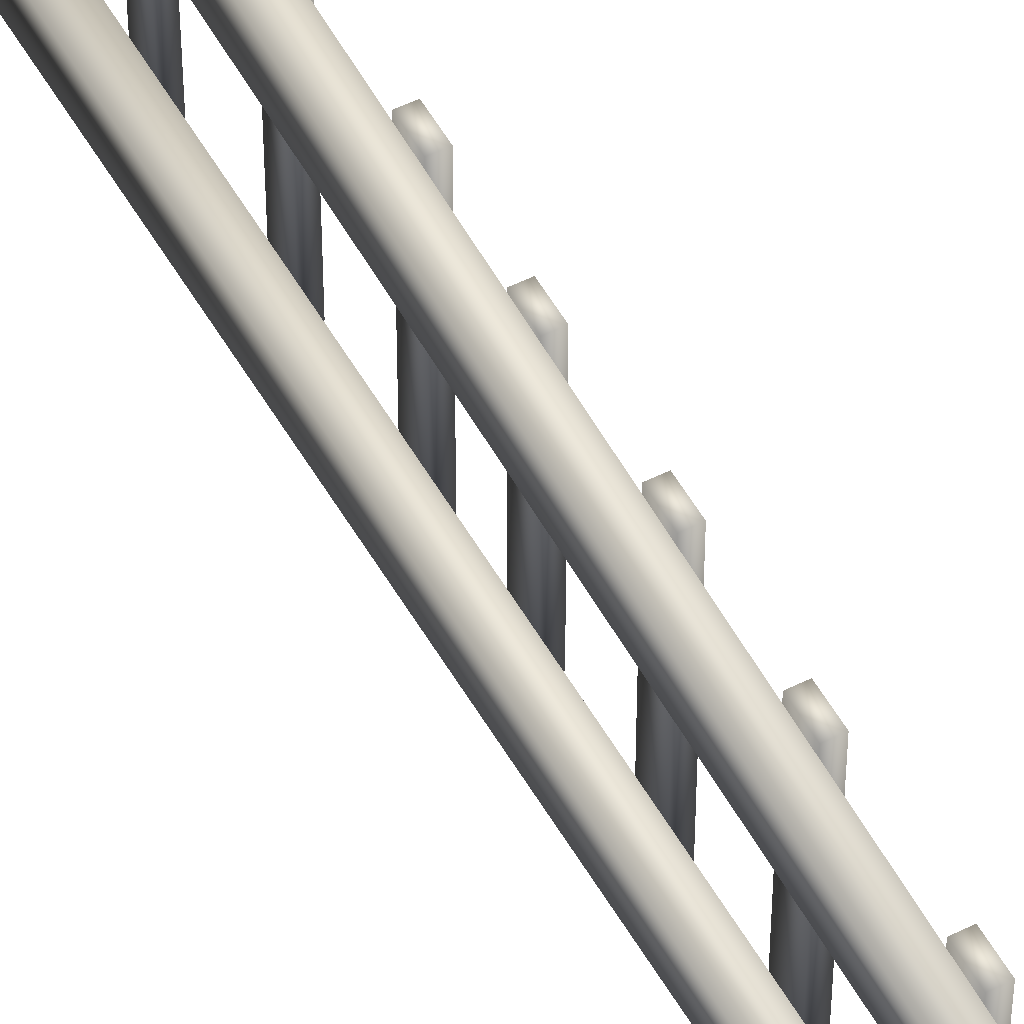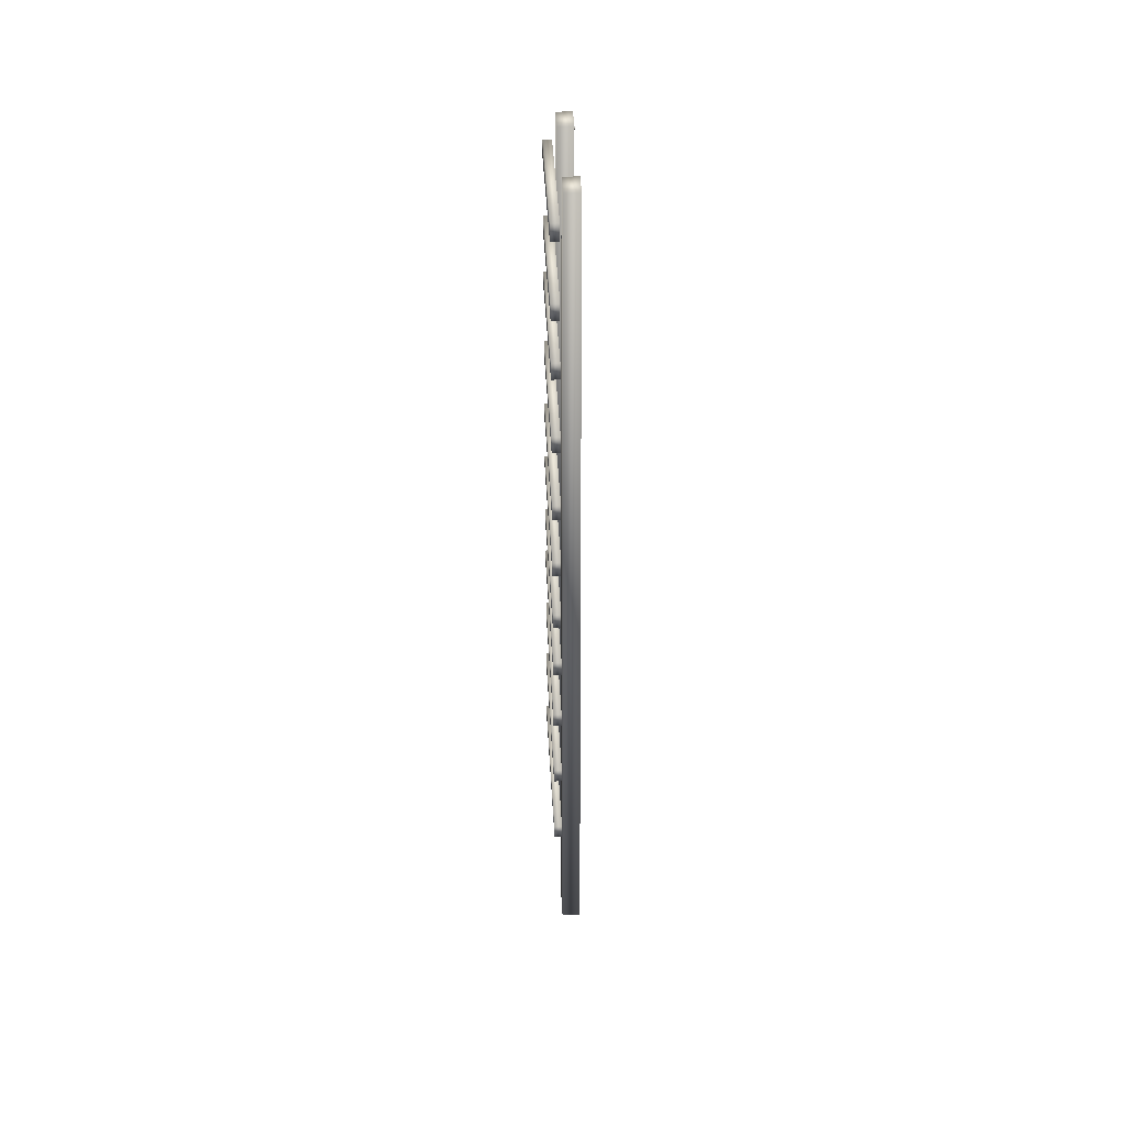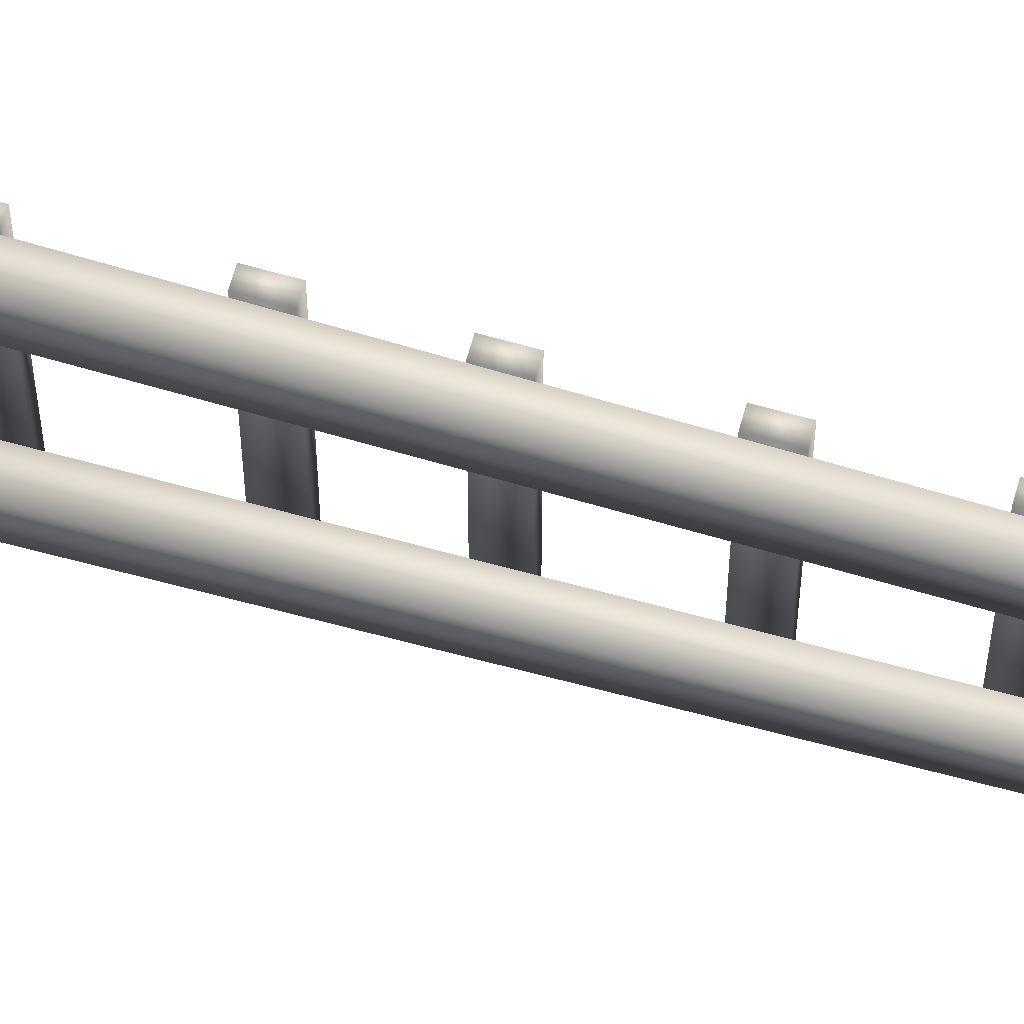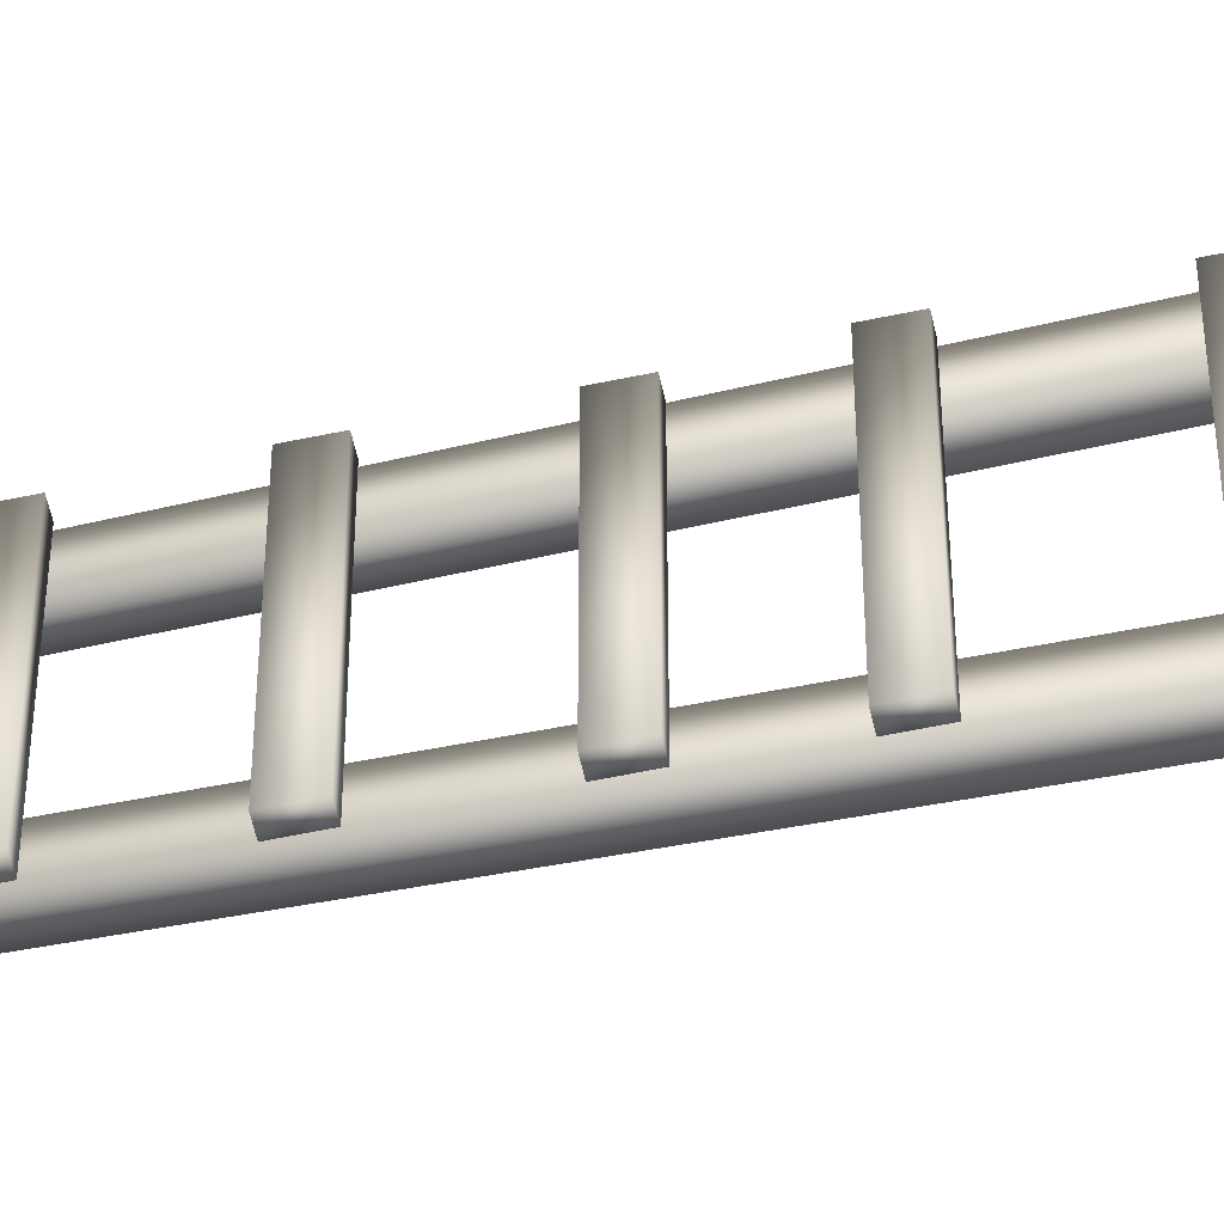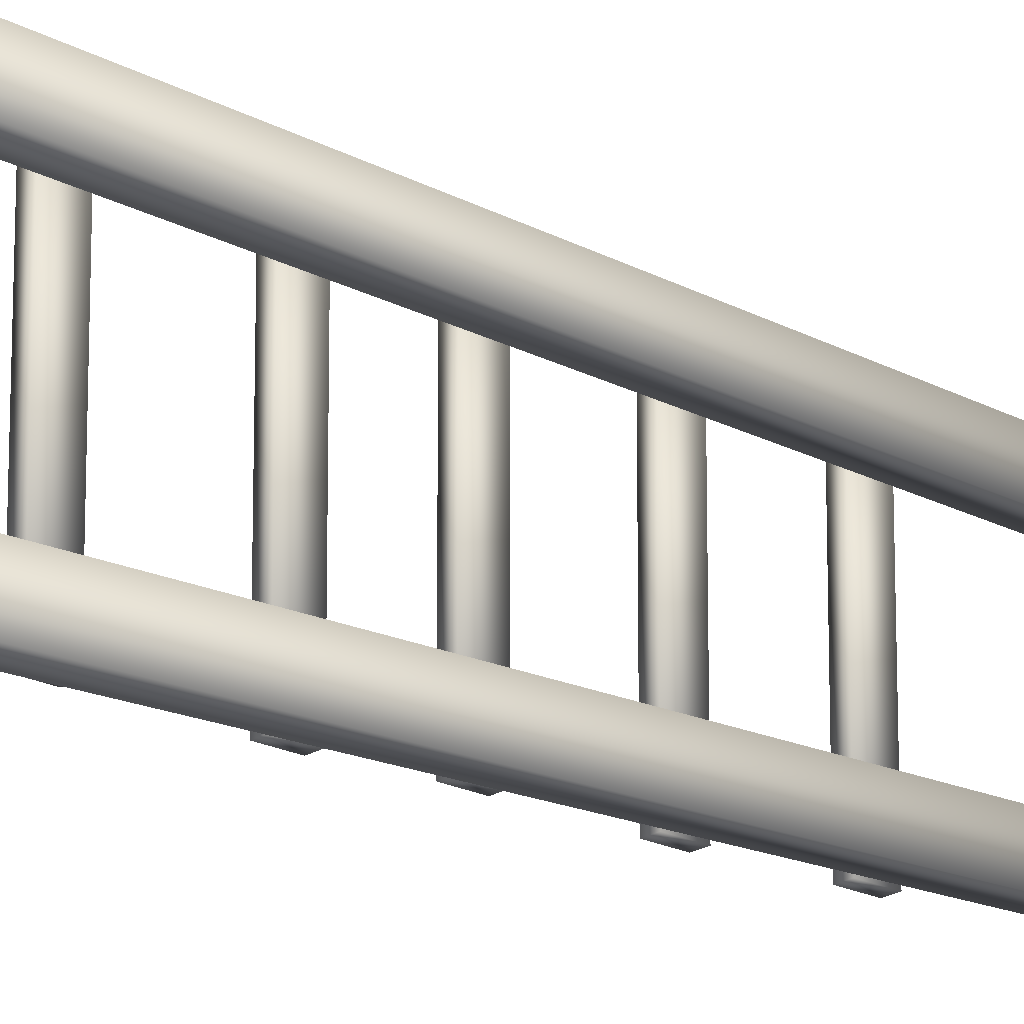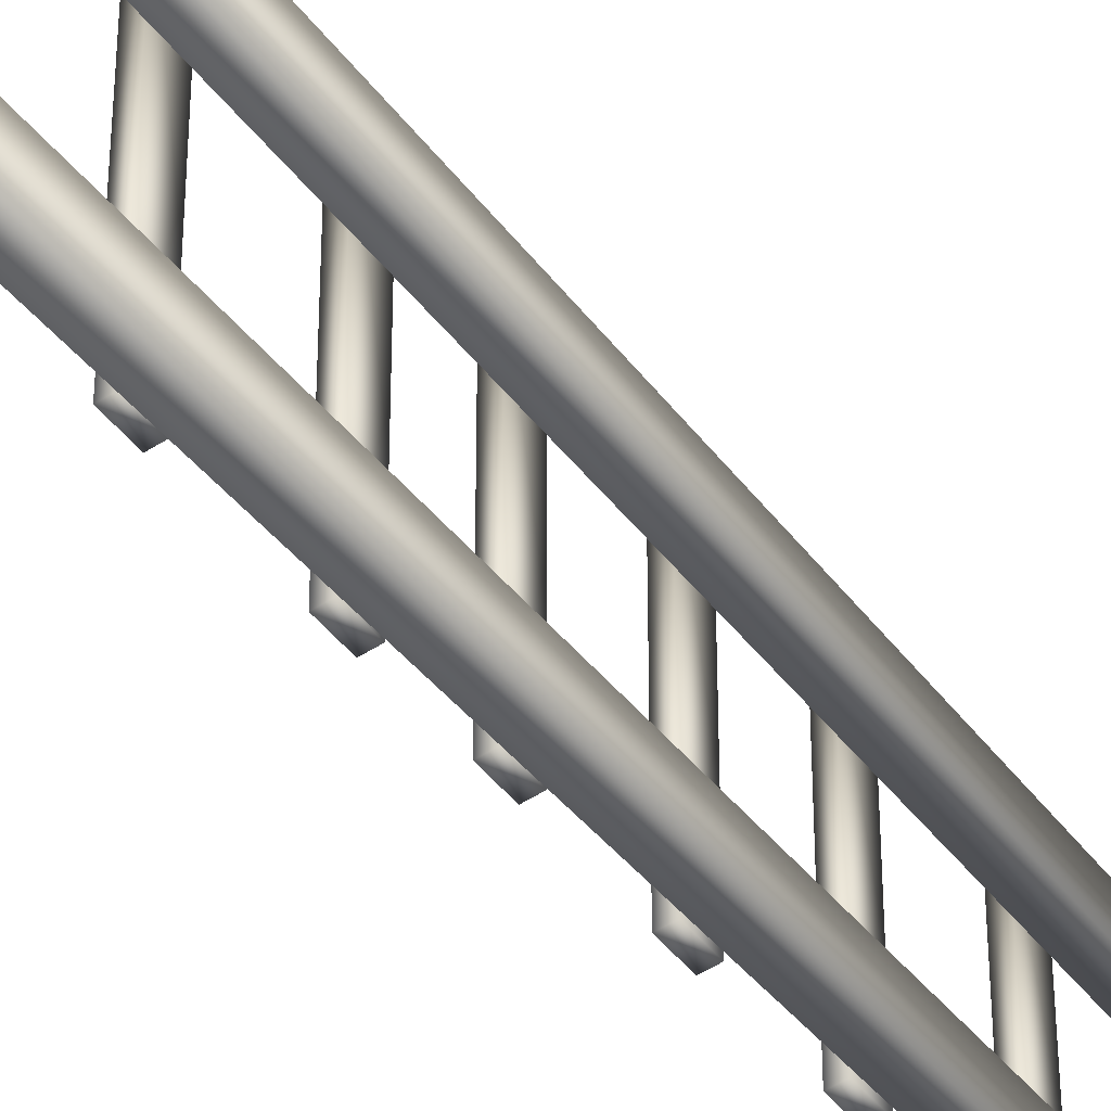
<metadata>
{"format":"obj","ext":"obj","renderer":"f3d","projection":"perspective","resolution":1024,"background":"white","views":[{"elev":52.4,"azim":151.7,"up":"+Z"},{"elev":45.3,"azim":-3.2,"up":"+Y"},{"elev":66.5,"azim":105.8,"up":"+Z"},{"elev":-57.3,"azim":-77.6,"up":"+Z"},{"elev":-20.7,"azim":48.3,"up":"+Z"},{"elev":-47.5,"azim":36.5,"up":"+Z"}]}
</metadata>
<code>
v 2.676 219.4 -13.7
v 2.676 219.4 -8.414
v 3.219 8e-06 -14.3
v 3.219 8e-06 -21.25
v -0.7698 219.4 -13.7
v -0.7698 219.4 -8.414
v -1.313 8e-06 -14.3
v -1.313 8e-06 -21.25
v 2.676 219.4 13.7
v 2.676 219.4 8.414
v 3.219 8e-06 14.3
v 3.219 8e-06 21.25
v -0.7698 219.4 13.7
v -0.7698 219.4 8.414
v -1.313 8e-06 14.3
v -1.313 8e-06 21.25
v -1.344 36.38 -19.89
v -1.344 36.38 19.68
v -1.344 32.2 19.68
v -1.344 32.2 -19.89
v -3.219 36.38 -19.89
v -3.219 36.38 19.68
v -3.219 32.2 19.68
v -3.219 32.2 -19.89
v -1.344 57.86 -19.01
v -1.344 57.86 18.97
v -1.344 53.68 18.97
v -1.344 53.68 -19.01
v -3.219 57.86 -19.01
v -3.219 57.86 18.97
v -3.219 53.68 18.97
v -3.219 53.68 -19.01
v -1.344 78.03 -17.78
v -1.344 78.03 18.43
v -1.344 73.85 18.43
v -1.344 73.85 -17.78
v -3.219 78.03 -17.78
v -3.219 78.03 18.43
v -3.219 73.85 18.43
v -3.219 73.85 -17.78
v -1.344 110.7 -17.08
v -1.344 110.7 17.19
v -1.344 106.5 17.19
v -1.344 106.5 -17.08
v -3.219 110.7 -17.08
v -3.219 110.7 17.19
v -3.219 106.5 17.19
v -3.219 106.5 -17.08
v -1.344 143.6 -16.54
v -1.344 143.6 16.65
v -1.344 139.4 16.65
v -1.344 139.4 -16.54
v -3.219 143.6 -16.54
v -3.219 143.6 16.65
v -3.219 139.4 16.65
v -3.219 139.4 -16.54
v -1.344 162 -15.67
v -1.344 162 15.77
v -1.344 157.8 15.77
v -1.344 157.8 -15.67
v -3.219 162 -15.67
v -3.219 162 15.77
v -3.219 157.8 15.77
v -3.219 157.8 -15.67
v -1.344 180.6 -15
v -1.344 180.6 14.91
v -1.344 176.4 14.91
v -1.344 176.4 -15
v -3.219 180.6 -15
v -3.219 180.6 14.91
v -3.219 176.4 14.91
v -3.219 176.4 -15
v -1.344 194.9 -14.65
v -1.344 194.9 14.56
v -1.344 190.8 14.56
v -1.344 190.8 -14.65
v -3.219 194.9 -14.65
v -3.219 194.9 14.56
v -3.219 190.8 14.56
v -3.219 190.8 -14.65
v -1.344 212.9 -14.34
v -1.344 212.9 13.73
v -1.344 208.7 13.73
v -1.344 208.7 -14.34
v -3.219 212.9 -14.34
v -3.219 212.9 13.73
v -3.219 208.7 13.73
v -3.219 208.7 -14.34
v -1.344 96.24 -17.78
v -1.344 96.24 18.43
v -1.344 92.05 18.43
v -1.344 92.05 -17.78
v -3.219 96.24 -17.78
v -3.219 96.24 18.43
v -3.219 92.05 18.43
v -3.219 92.05 -17.78
v -1.344 127.2 -17.08
v -1.344 127.2 17.19
v -1.344 123 17.19
v -1.344 123 -17.08
v -3.219 127.2 -17.08
v -3.219 127.2 17.19
v -3.219 123 17.19
v -3.219 123 -17.08
g ladder
f 1 5 6 2
f 2 6 7 3
f 3 7 8 4
f 4 8 5 1
f 4 1 2 3
f 7 6 5 8
f 10 14 13 9
f 11 15 14 10
f 12 16 15 11
f 9 13 16 12
f 11 10 9 12
f 16 13 14 15
f 17 21 22 18
f 18 22 23 19
f 19 23 24 20
f 20 24 21 17
f 20 17 18 19
f 23 22 21 24
f 25 29 30 26
f 26 30 31 27
f 27 31 32 28
f 28 32 29 25
f 28 25 26 27
f 31 30 29 32
f 33 37 38 34
f 34 38 39 35
f 35 39 40 36
f 36 40 37 33
f 36 33 34 35
f 39 38 37 40
f 41 45 46 42
f 42 46 47 43
f 43 47 48 44
f 44 48 45 41
f 44 41 42 43
f 47 46 45 48
f 49 53 54 50
f 50 54 55 51
f 51 55 56 52
f 52 56 53 49
f 52 49 50 51
f 55 54 53 56
f 57 61 62 58
f 58 62 63 59
f 59 63 64 60
f 60 64 61 57
f 60 57 58 59
f 63 62 61 64
f 65 69 70 66
f 66 70 71 67
f 67 71 72 68
f 68 72 69 65
f 68 65 66 67
f 71 70 69 72
f 73 77 78 74
f 74 78 79 75
f 75 79 80 76
f 76 80 77 73
f 76 73 74 75
f 79 78 77 80
f 81 85 86 82
f 82 86 87 83
f 83 87 88 84
f 84 88 85 81
f 84 81 82 83
f 87 86 85 88
f 89 93 94 90
f 90 94 95 91
f 91 95 96 92
f 92 96 93 89
f 92 89 90 91
f 95 94 93 96
f 97 101 102 98
f 98 102 103 99
f 99 103 104 100
f 100 104 101 97
f 100 97 98 99
f 103 102 101 104

</code>
